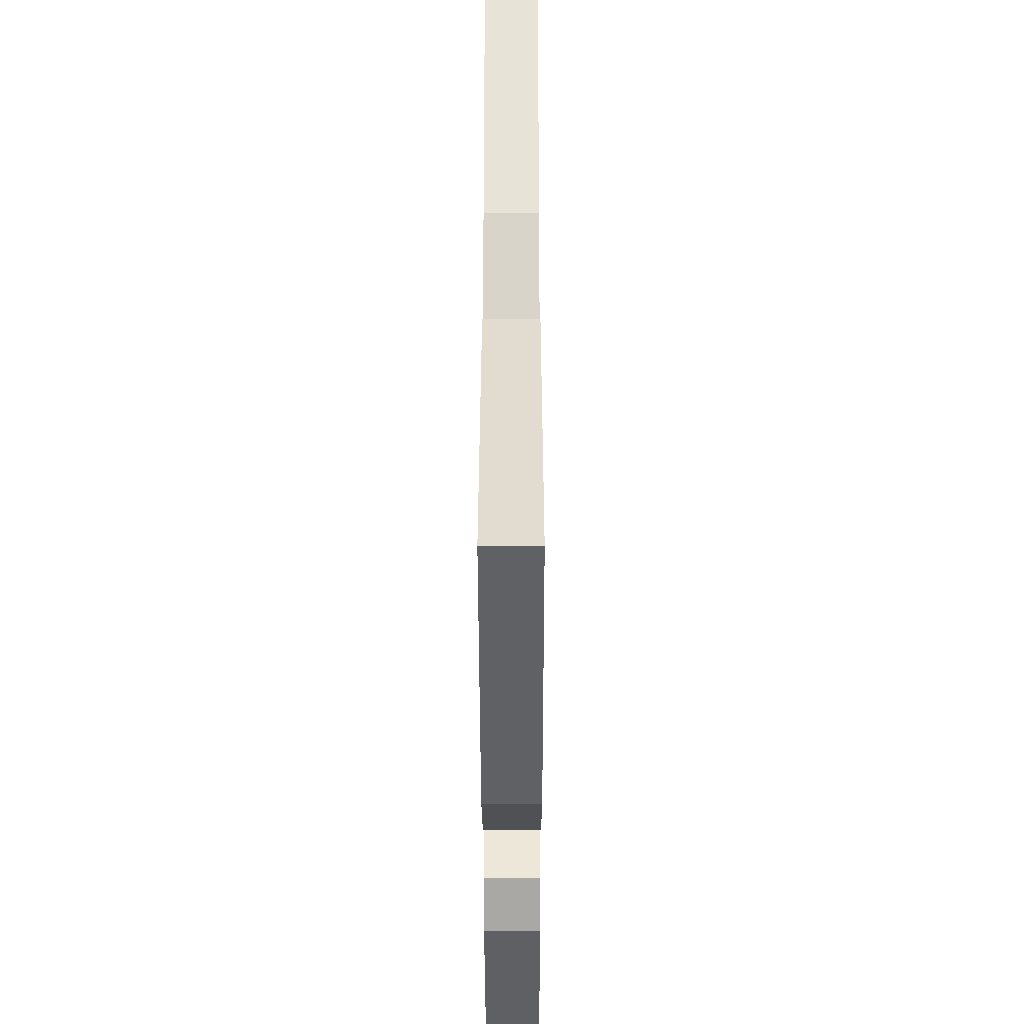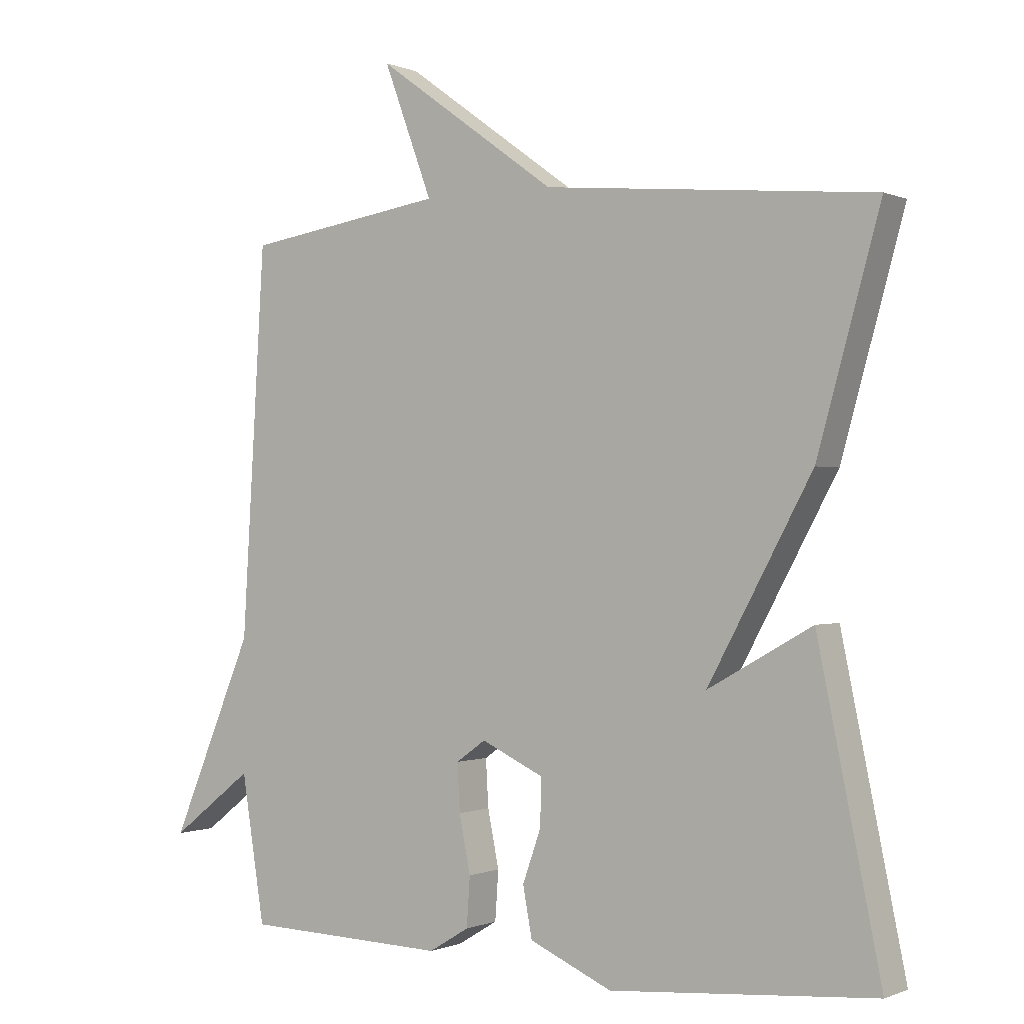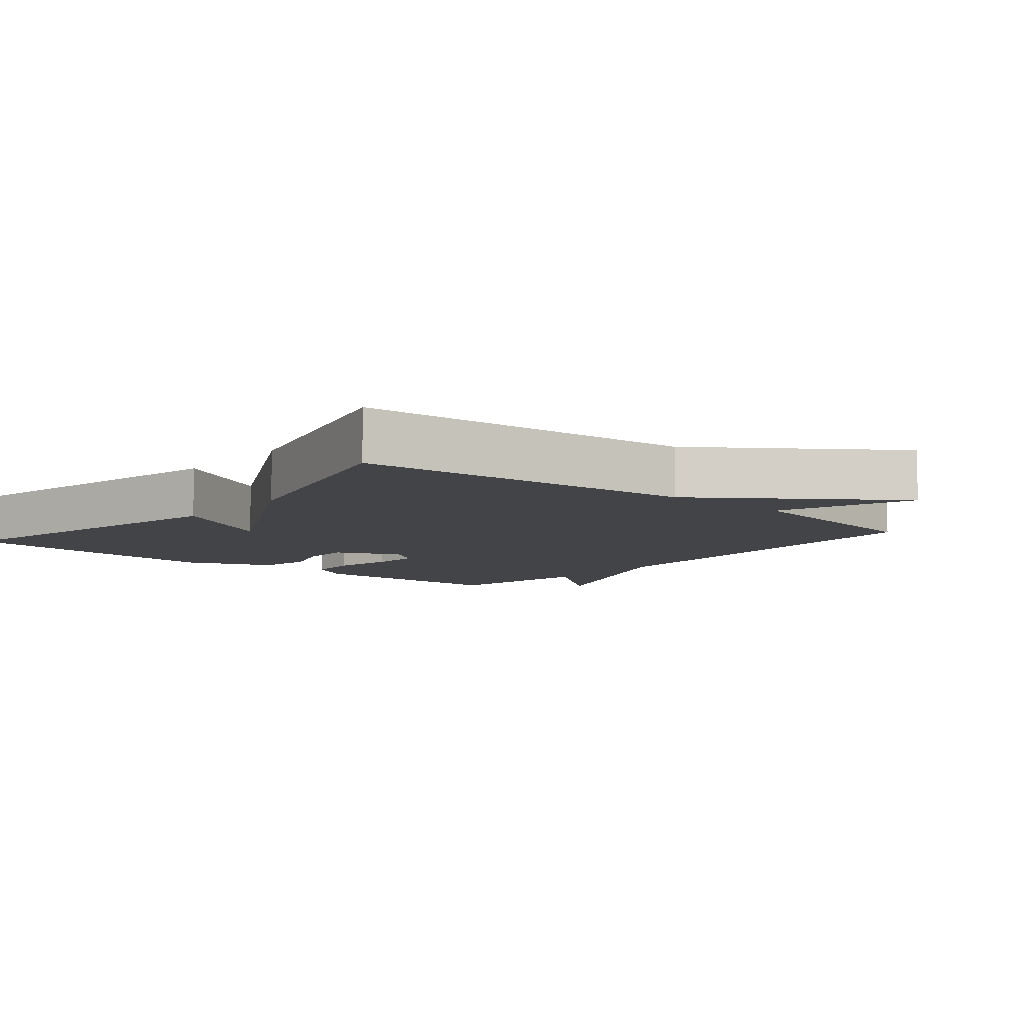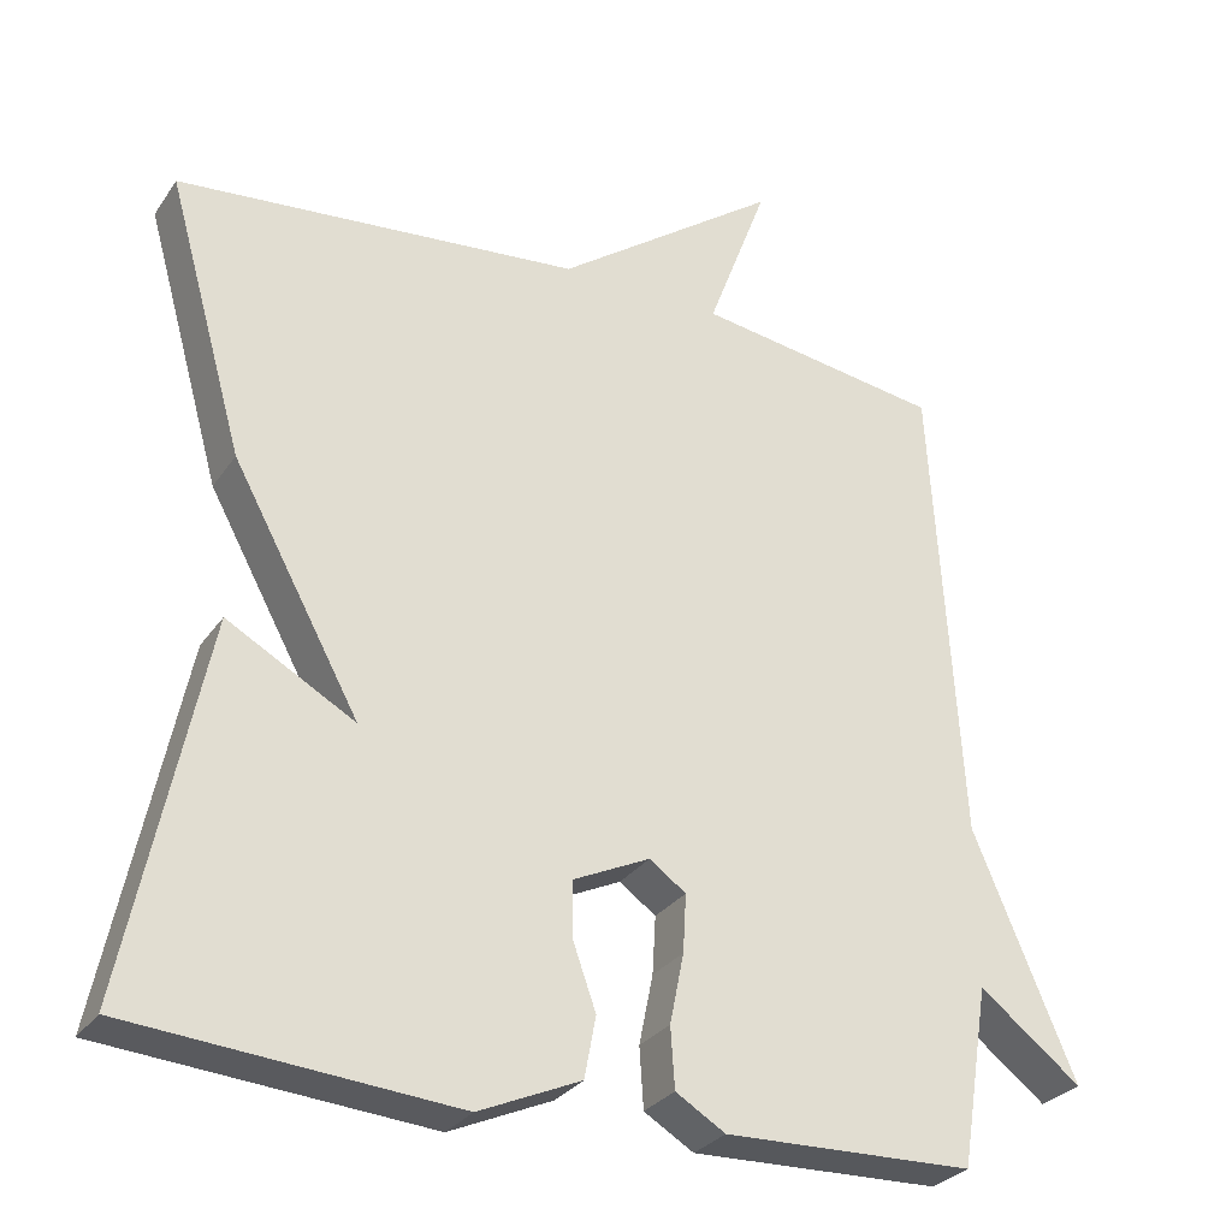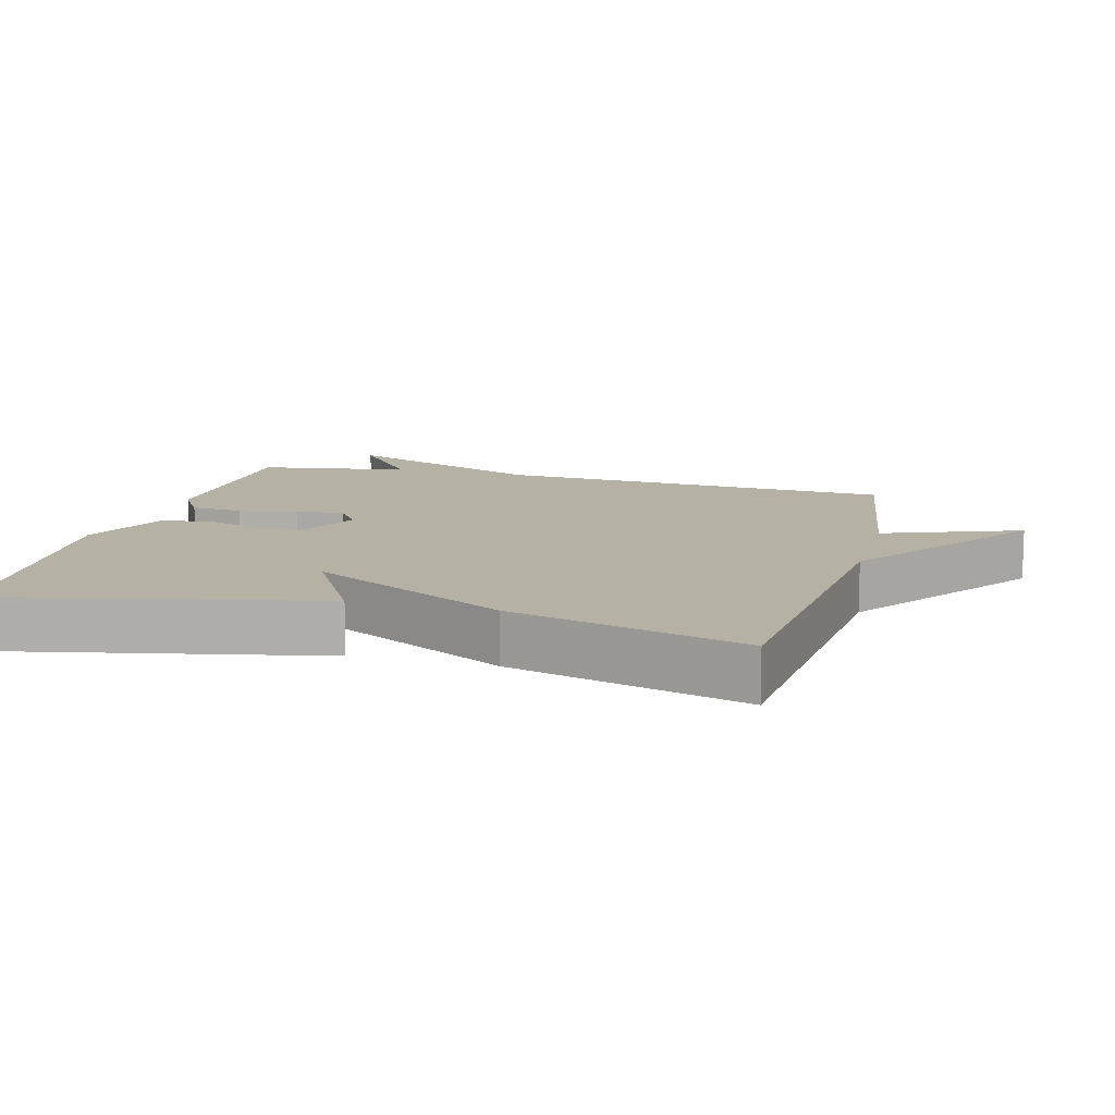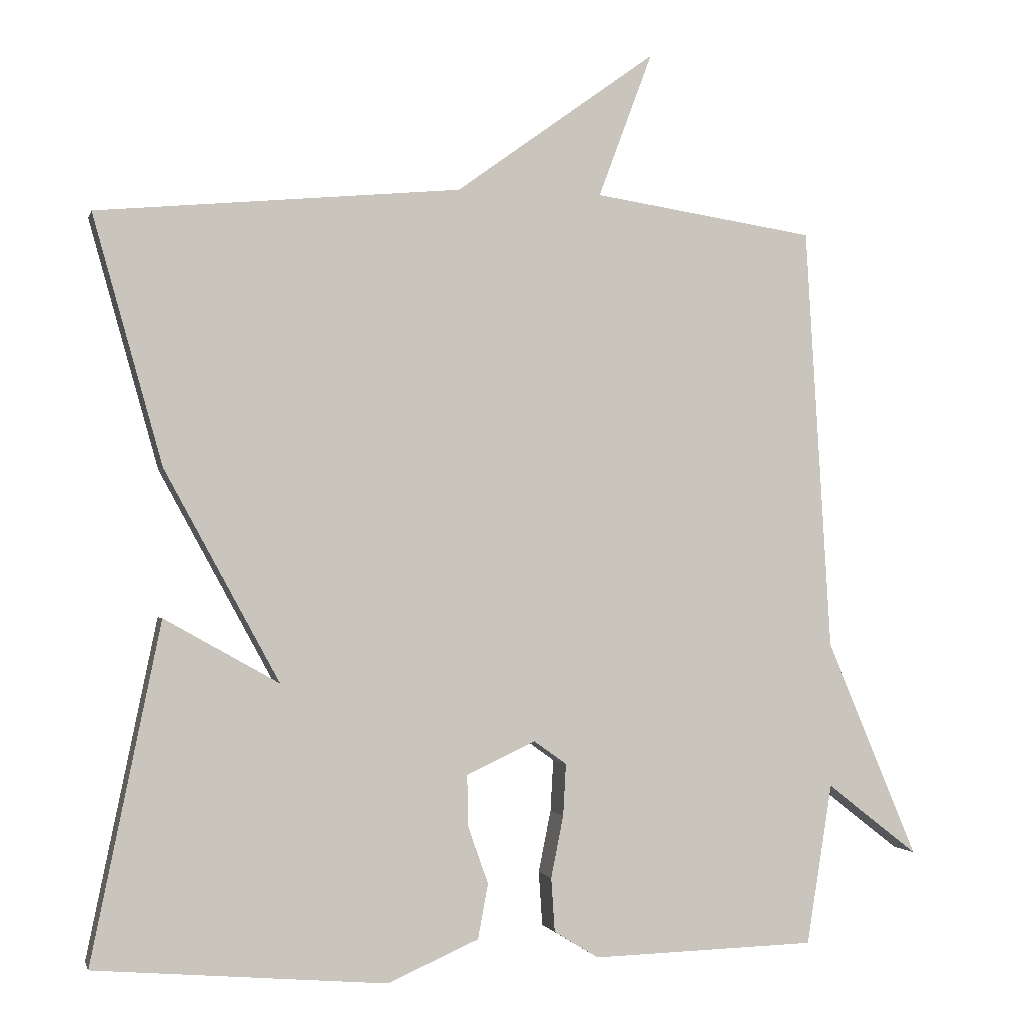
<metadata>
{"format":"obj","ext":"obj","renderer":"f3d","projection":"perspective","resolution":1024,"background":"white","views":[{"elev":-43.8,"azim":-89.9,"up":"+Z"},{"elev":-0.4,"azim":-146.0,"up":"+Z"},{"elev":-8.1,"azim":-40.5,"up":"+Y"},{"elev":-29.1,"azim":-27.8,"up":"+Z"},{"elev":11.8,"azim":-75.2,"up":"+Y"},{"elev":-1.4,"azim":-13.5,"up":"+Z"}]}
</metadata>
<code>
v 0.5 0.07 0.5
v 0.535 0.07 -0.08
v 0.66 0.07 -0.377
v 0.535 0.07 -0.28
v 0.5 0.07 -0.5
v 0.193 0.07 -0.509
v 0.132 0.07 -0.472
v 0.127 0.07 -0.398
v 0.144 0.07 -0.313
v 0.148 0.07 -0.242
v 0.103 0.07 -0.21
v 0.009 0.07 -0.254
v 0.01 0.07 -0.324
v 0.038 0.07 -0.403
v 0.024 0.07 -0.478
v -0.101 0.07 -0.533
v -0.5 0.07 -0.5
v -0.405 0.07 -0.039
v -0.248 0.07 -0.127
v -0.405 0.07 0.161
v -0.5 0.07 0.5
v -0.003 0.07 0.546
v 0.271 0.07 0.744
v 0.197 0.07 0.546
v 0.5 0 0.5
v 0.535 0 -0.08
v 0.66 0 -0.377
v 0.535 0 -0.28
v 0.5 0 -0.5
v 0.193 0 -0.509
v 0.132 0 -0.472
v 0.127 0 -0.398
v 0.144 0 -0.313
v 0.148 0 -0.242
v 0.103 0 -0.21
v 0.009 0 -0.254
v 0.01 0 -0.324
v 0.038 0 -0.403
v 0.024 0 -0.478
v -0.101 0 -0.533
v -0.5 0 -0.5
v -0.405 0 -0.039
v -0.248 0 -0.127
v -0.405 0 0.161
v -0.5 0 0.5
v -0.003 0 0.546
v 0.271 0 0.744
v 0.197 0 0.546
f 22 23 24
f 24 1 2
f 22 24 2
f 21 22 2
f 20 21 2
f 19 20 2
f 17 18 19
f 16 17 19
f 15 16 19
f 14 15 19
f 13 14 19
f 12 13 19
f 11 12 19
f 11 19 2
f 10 11 2
f 9 10 2
f 8 9 2
f 7 8 2
f 6 7 2
f 5 6 2
f 4 5 2
f 2 3 4
f 48 47 46
f 26 25 48
f 26 48 46
f 26 46 45
f 26 45 44
f 26 44 43
f 43 42 41
f 43 41 40
f 43 40 39
f 43 39 38
f 43 38 37
f 43 37 36
f 43 36 35
f 26 43 35
f 26 35 34
f 26 34 33
f 26 33 32
f 26 32 31
f 26 31 30
f 26 30 29
f 26 29 28
f 28 27 26
f 1 25 26 2
f 2 26 27 3
f 3 27 28 4
f 4 28 29 5
f 5 29 30 6
f 6 30 31 7
f 7 31 32 8
f 8 32 33 9
f 9 33 34 10
f 10 34 35 11
f 11 35 36 12
f 12 36 37 13
f 13 37 38 14
f 14 38 39 15
f 15 39 40 16
f 16 40 41 17
f 17 41 42 18
f 18 42 43 19
f 19 43 44 20
f 20 44 45 21
f 21 45 46 22
f 22 46 47 23
f 23 47 48 24
f 24 48 25 1

</code>
